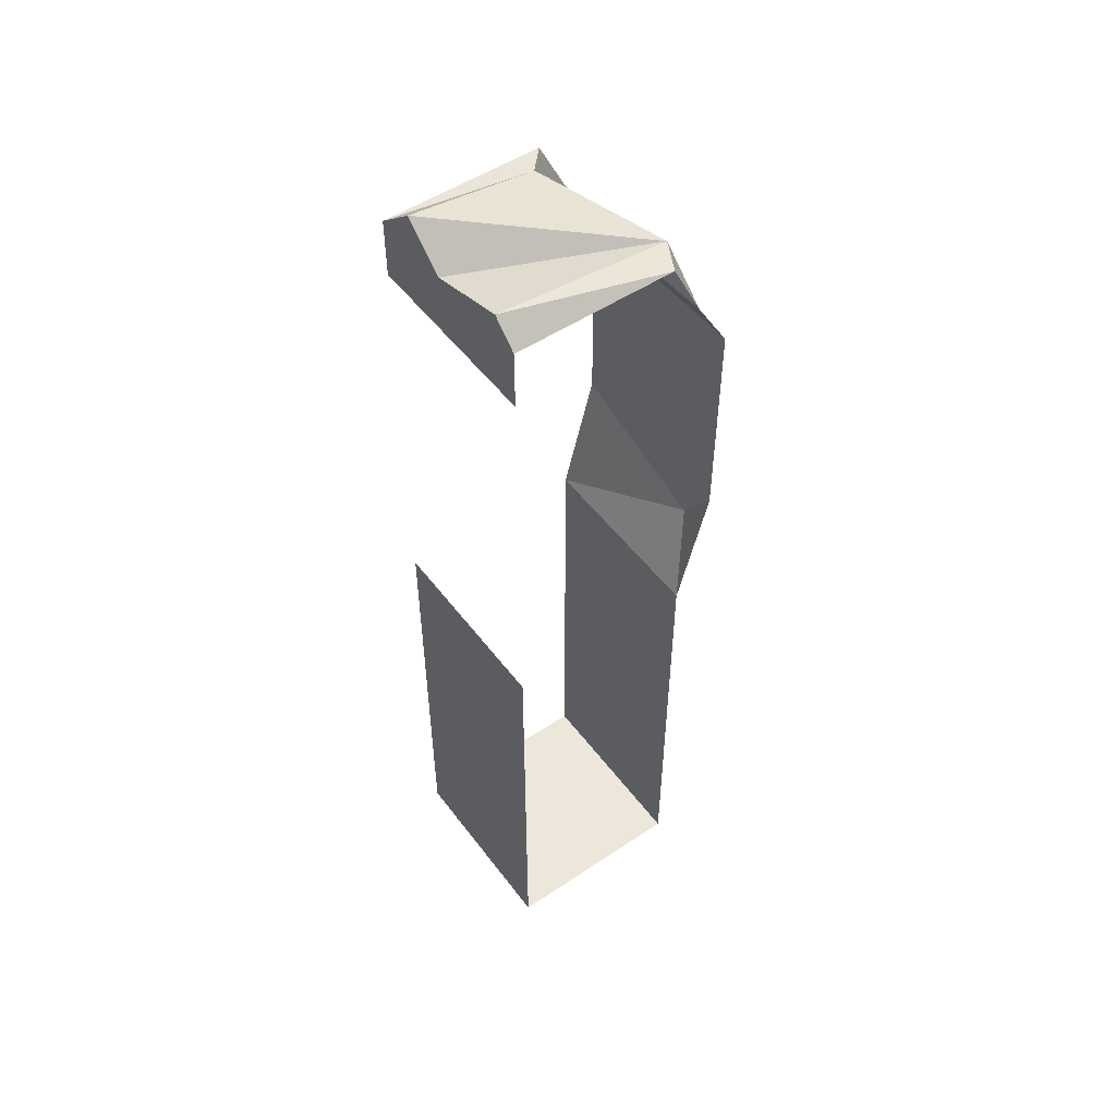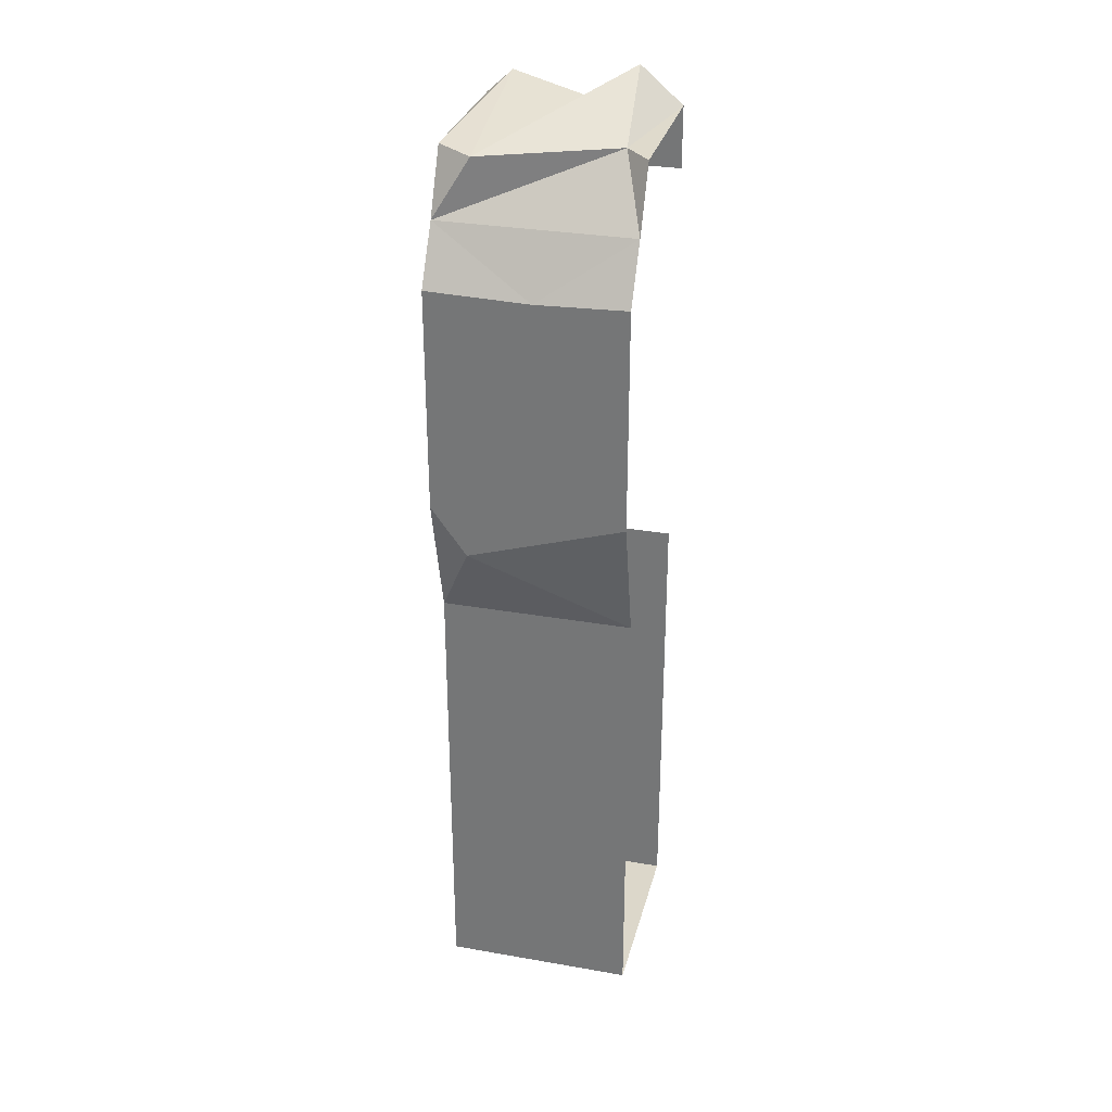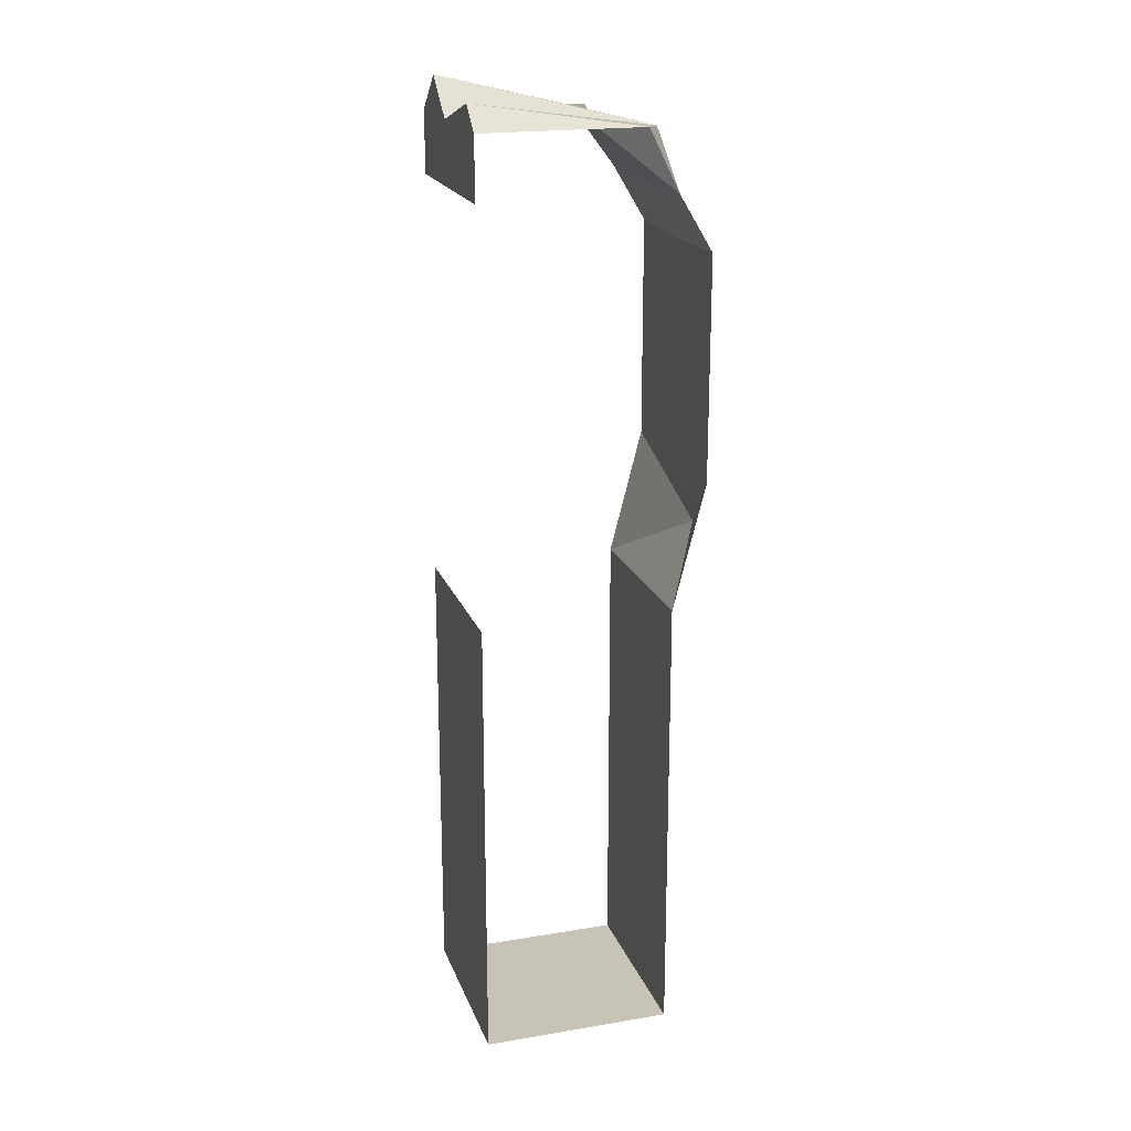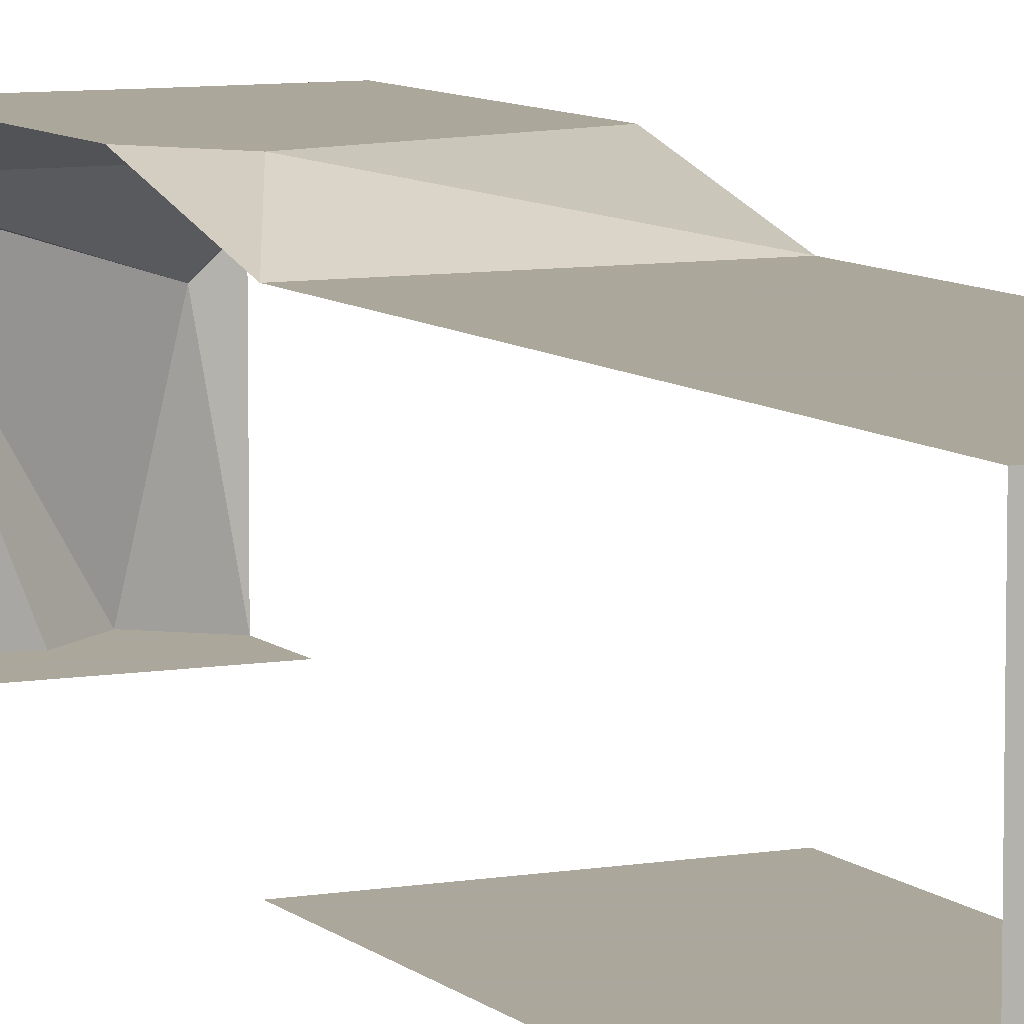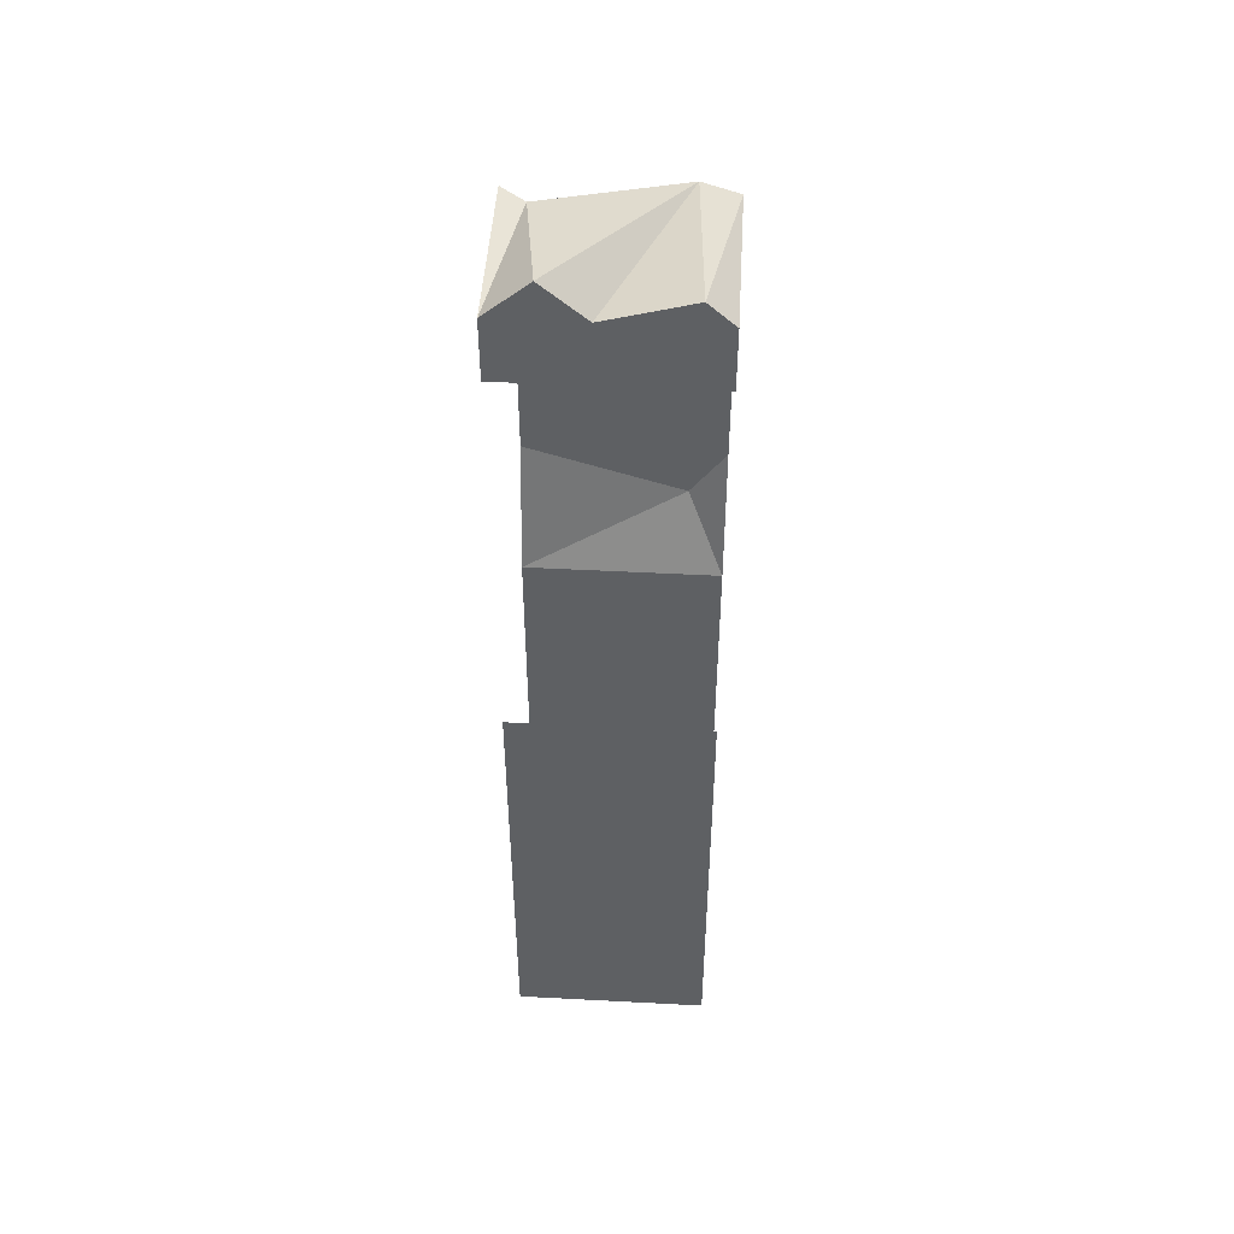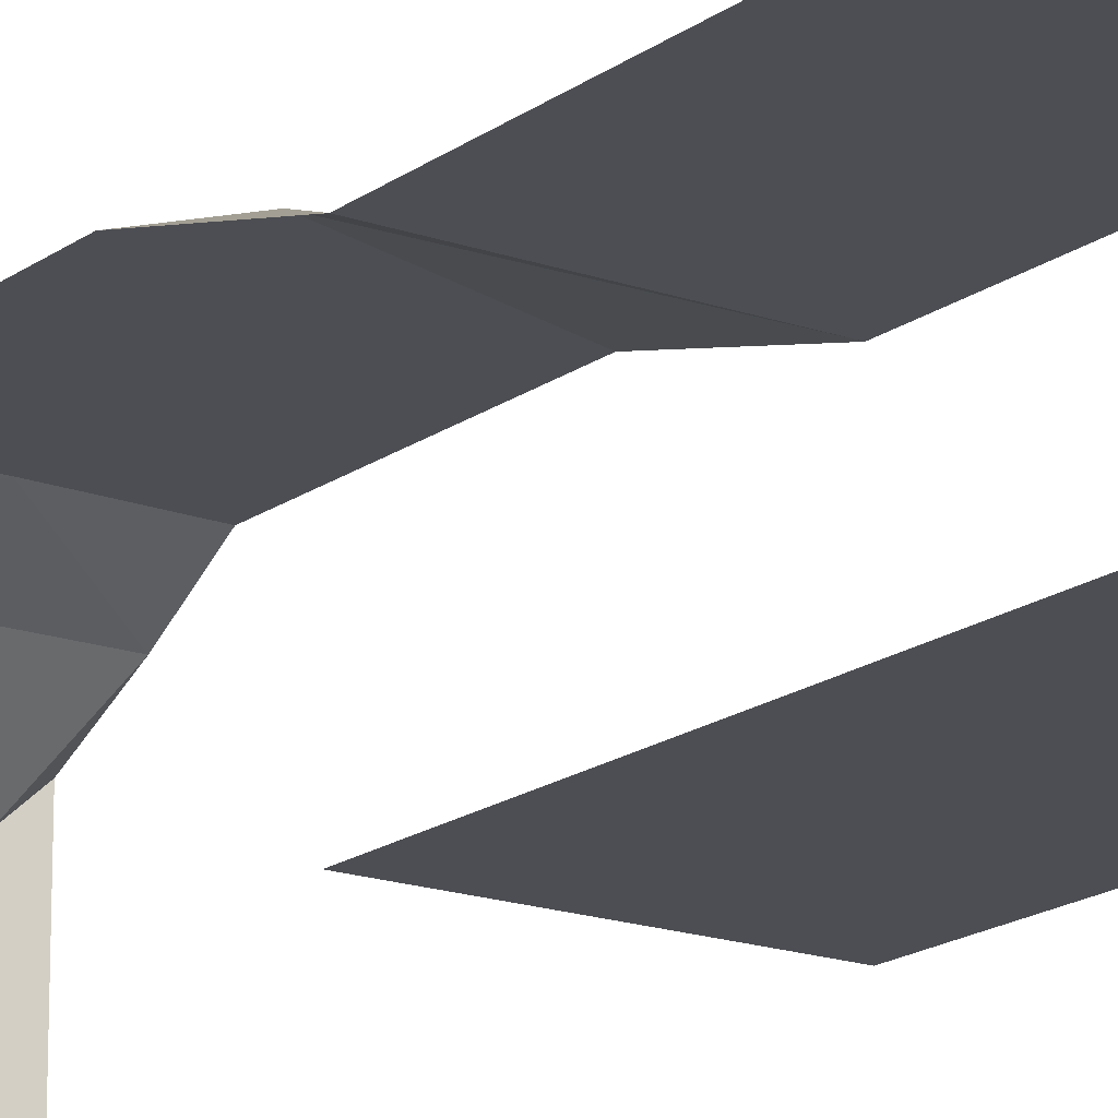
<metadata>
{"format":"obj","ext":"obj","renderer":"f3d","projection":"perspective","resolution":1024,"background":"white","views":[{"elev":51.8,"azim":54.1,"up":"+Z"},{"elev":30.6,"azim":-165.9,"up":"+Z"},{"elev":19.8,"azim":73.0,"up":"+Z"},{"elev":8.2,"azim":154.7,"up":"+Y"},{"elev":47.8,"azim":3.4,"up":"+Z"},{"elev":-17.3,"azim":144.7,"up":"+Y"}]}
</metadata>
<code>
v 0 -0.2892 0.9803
v 0.8 -0.2892 0.9803
v 0 -0.9622 0.9803
v 0.8 -0.9622 0.9803
v 0.8 -0.1622 -2.865
v 0 -0.1622 -2.865
v 0.8 -0.9622 -2.865
v 0 -0.9622 -2.865
v 0 -0.1622 -0.9619
v 0.8 -0.1622 -0.9619
v 0 -0.9622 -0.9619
v 0.8 -0.9622 -0.9619
v 0 -0.1622 0.7246
v 0.8 -0.1622 0.7246
v 0 -0.9622 0.7246
v 0.8 -0.9622 0.7246
v 0.8 -0.02534 -0.4302
v 0.652 -0.02534 -0.6329
v 0 -0.02534 -0.4302
v 0 -0.02534 0.4963
v 0.3748 -0.02534 0.484
v 0.8 -0.02534 0.4963
v 0.654 -0.2085 0.9663
v 0.1008 -0.3819 0.9885
v 0.177 -0.9622 1.133
v 0.3522 -0.9622 0.9803
v 0.694 -0.9622 1.077
f 7 8 6 5
f 10 5 6 9
f 8 7 12 11
f 21 18 19 20
f 22 17 18 21
f 13 21 20
f 14 21 13
f 14 22 21
f 19 18 9
f 9 18 10
f 18 17 10
f 23 2 14
f 13 1 24
f 24 23 14 13
f 24 1 3 25
f 23 24 25 26
f 15 16 26 25
f 25 3 15
f 27 4 2 23
f 23 26 27
f 16 4 27
f 27 26 16

</code>
